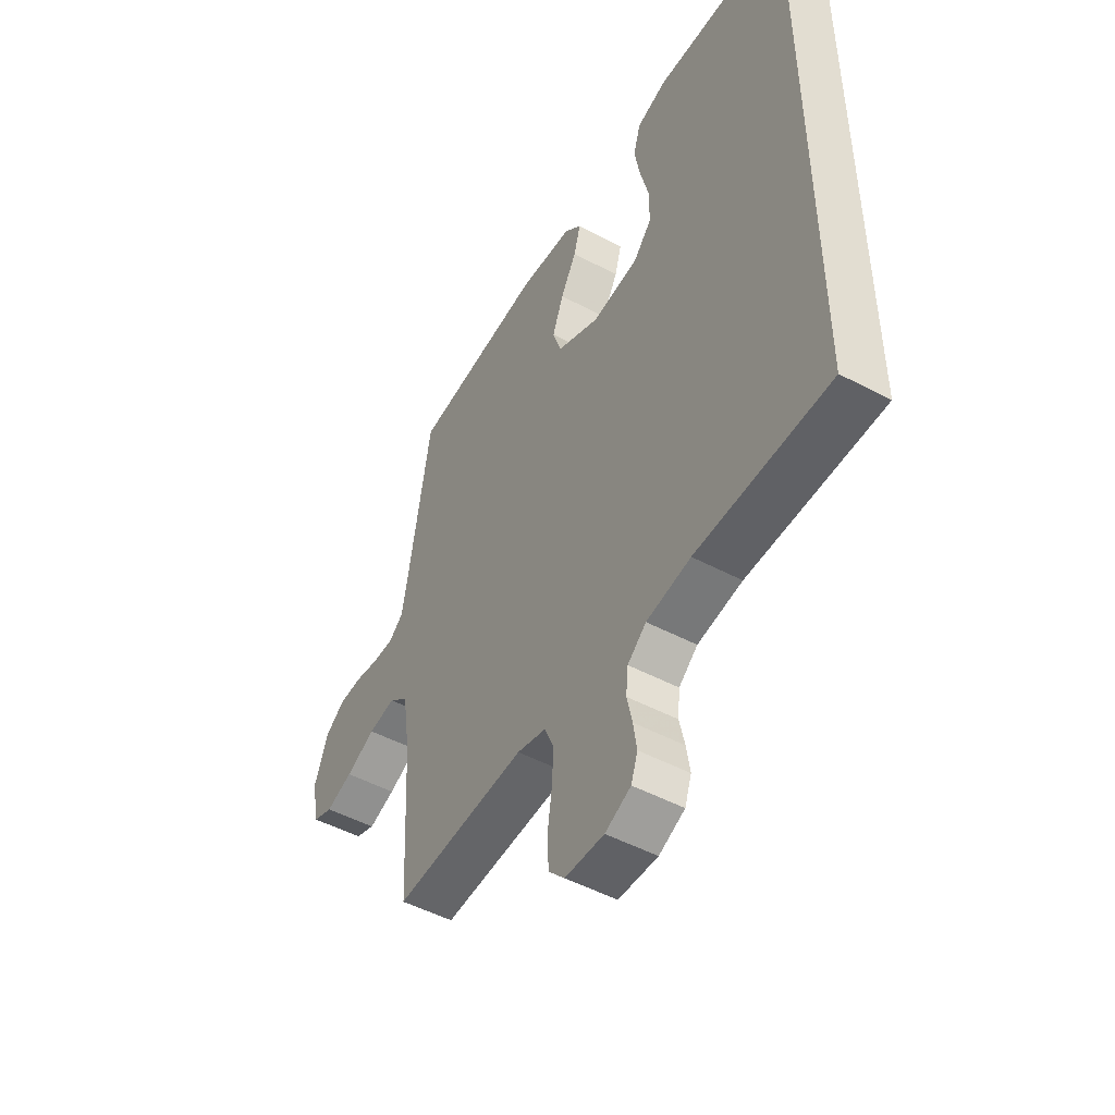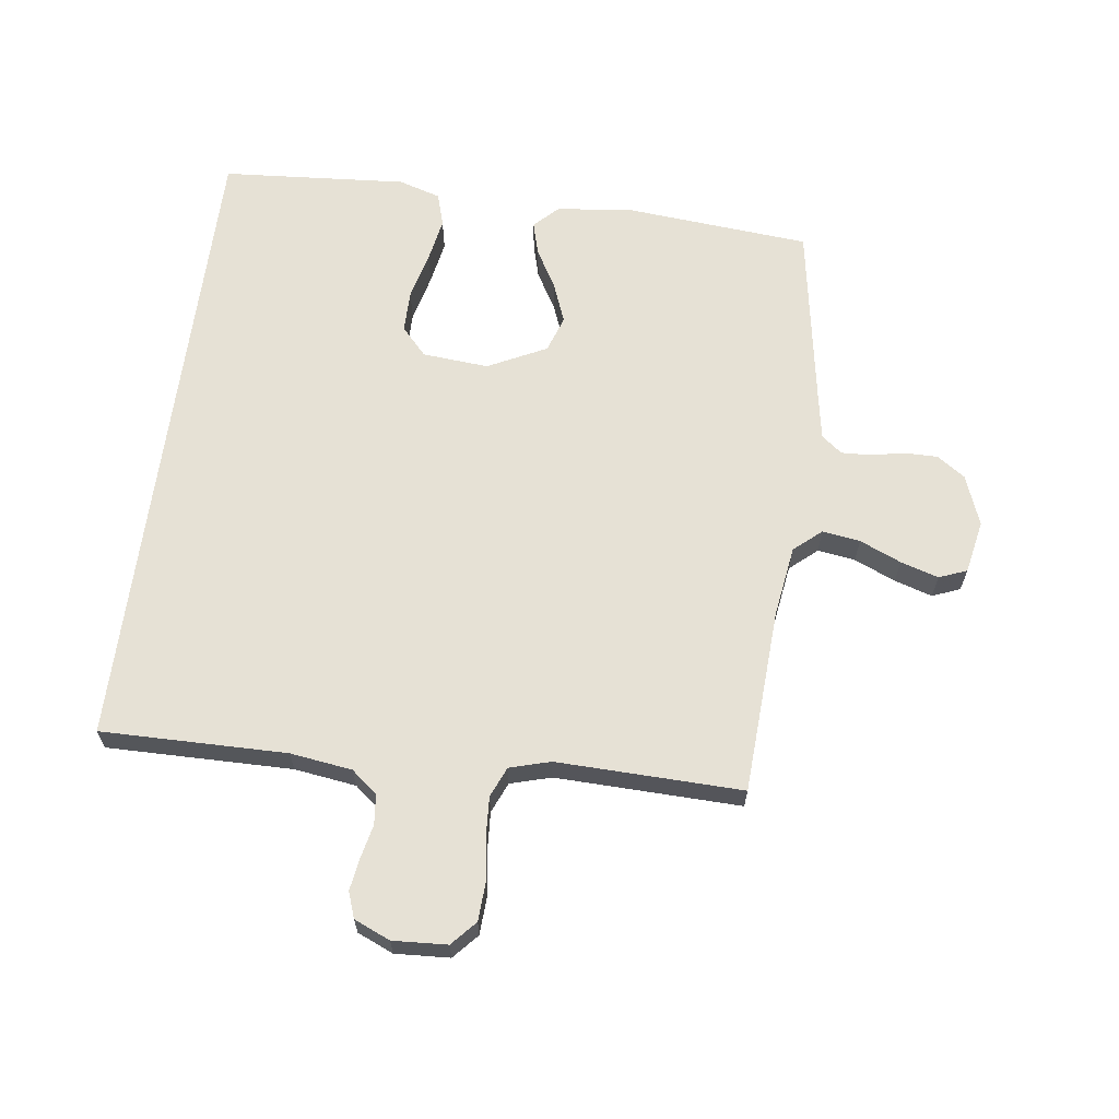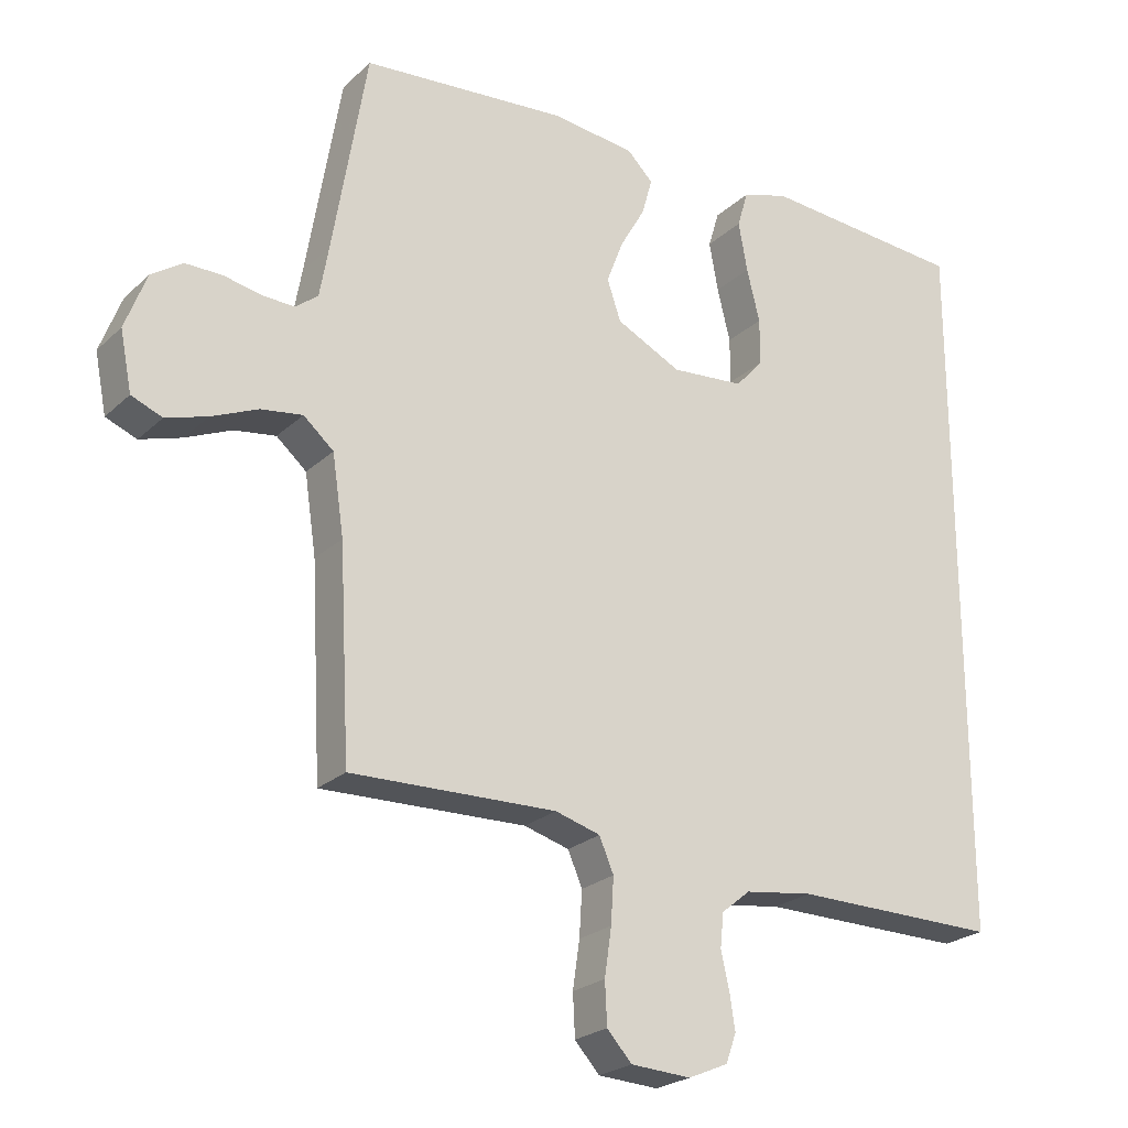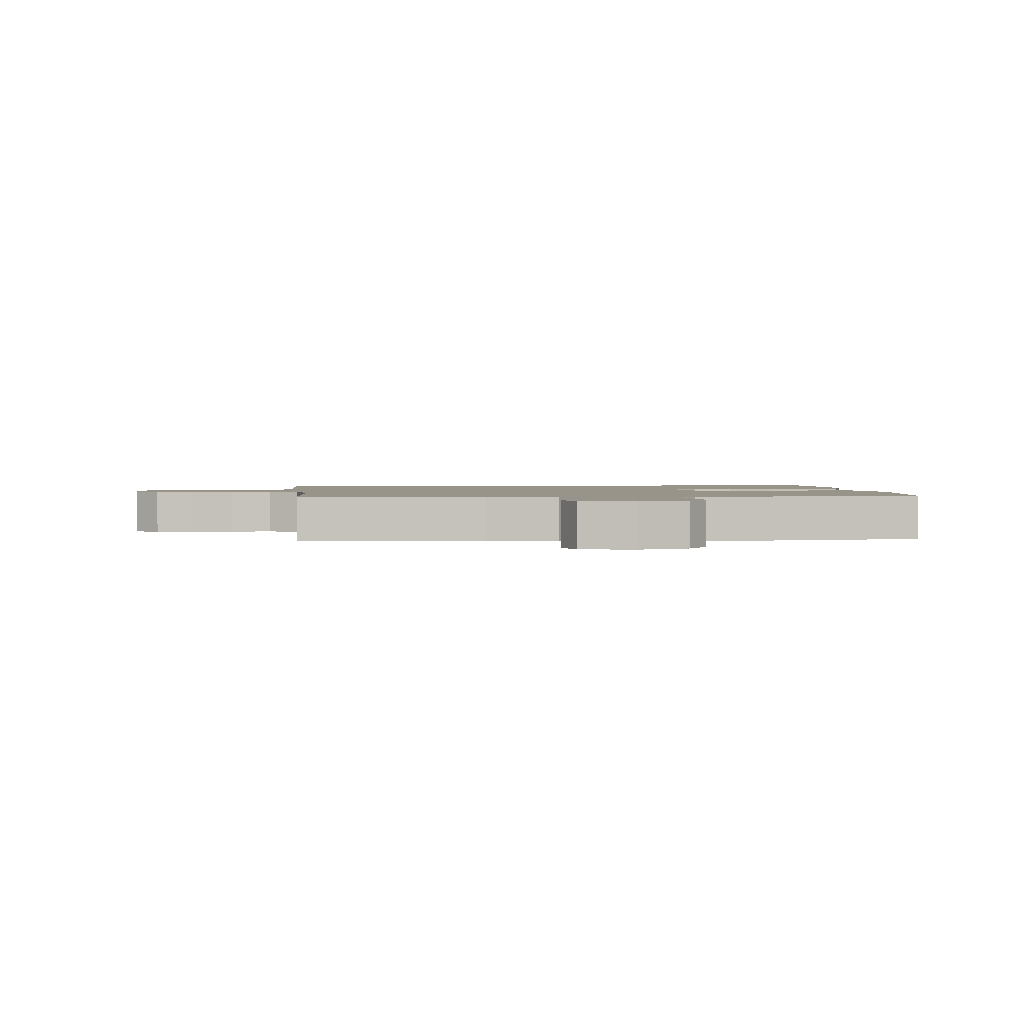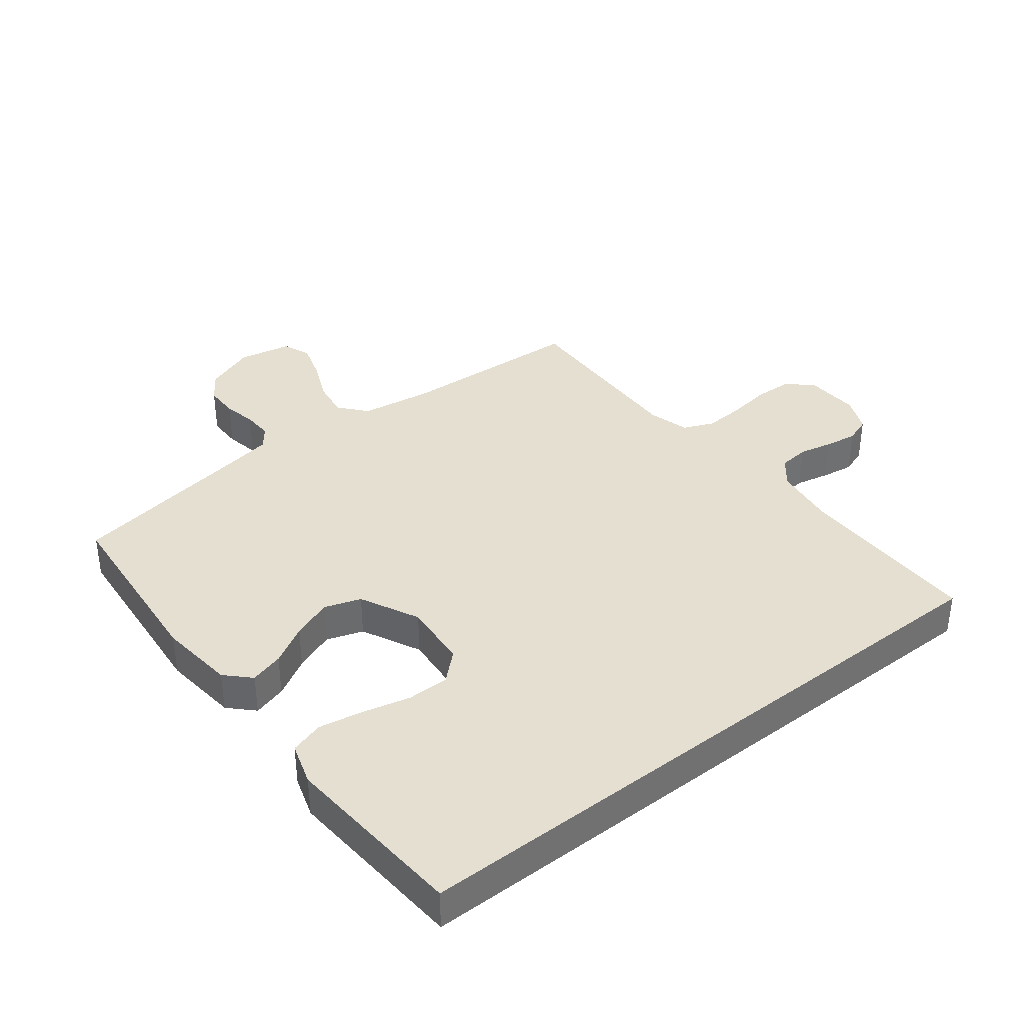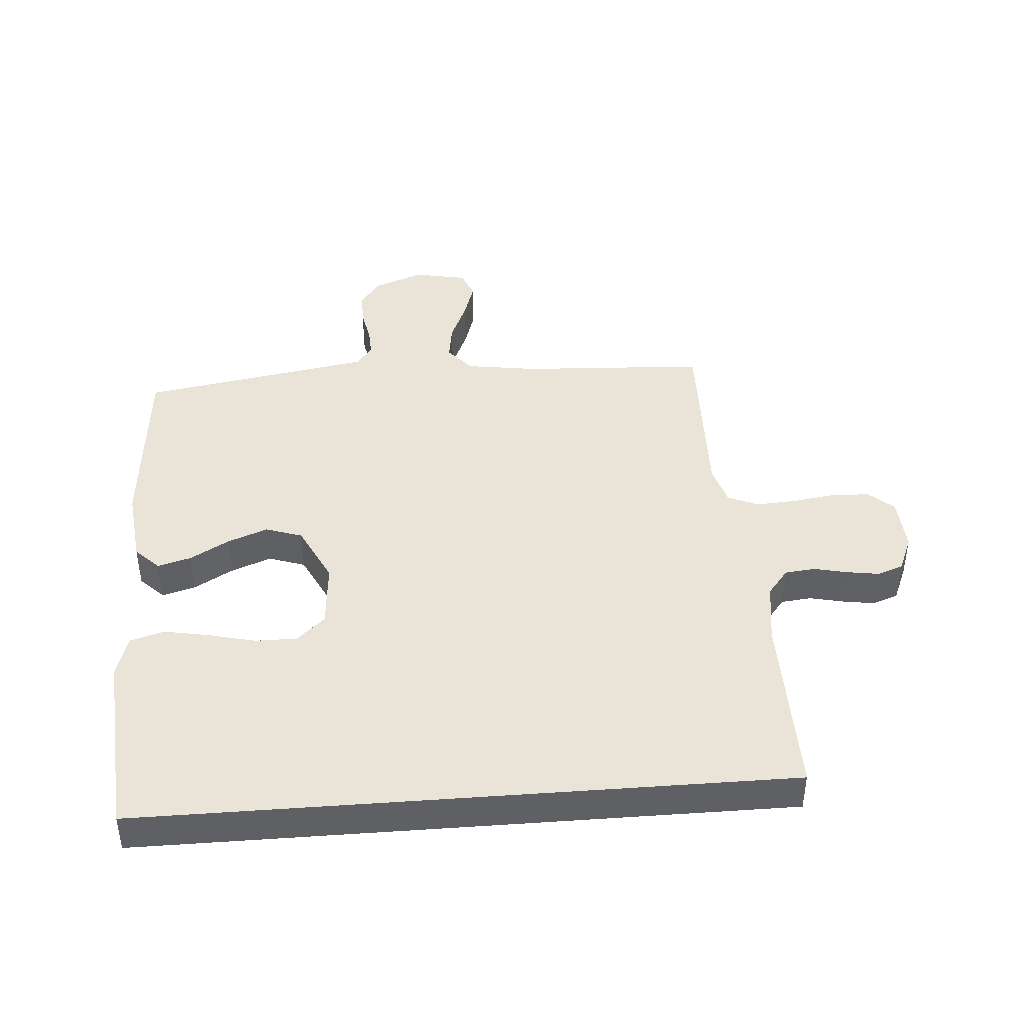
<metadata>
{"format":"obj","ext":"obj","renderer":"f3d","projection":"perspective","resolution":1024,"background":"white","views":[{"elev":-50.1,"azim":59.9,"up":"+Z"},{"elev":64.3,"azim":-172.5,"up":"+Y"},{"elev":-23.7,"azim":-34.0,"up":"+Z"},{"elev":1.7,"azim":-94.0,"up":"+Y"},{"elev":37.5,"azim":52.1,"up":"+Y"},{"elev":42.9,"azim":85.6,"up":"+Y"}]}
</metadata>
<code>
v -0.5 0.07 -0.5
v -0.516 0.07 -0.2
v -0.533 0.07 -0.085
v -0.577 0.07 -0.047
v -0.638 0.07 -0.056
v -0.705 0.07 -0.085
v -0.766 0.07 -0.104
v -0.811 0.07 -0.086
v -0.828 0.07 0
v -0.797 0.07 0.082
v -0.752 0.07 0.113
v -0.698 0.07 0.113
v -0.644 0.07 0.102
v -0.596 0.07 0.1
v -0.563 0.07 0.126
v -0.55 0.07 0.2
v -0.5 0.07 0.5
v -0.2 0.07 0.526
v -0.077 0.07 0.512
v -0.039 0.07 0.474
v -0.054 0.07 0.42
v -0.09 0.07 0.357
v -0.115 0.07 0.292
v -0.095 0.07 0.233
v 0 0.07 0.186
v 0.107 0.07 0.195
v 0.148 0.07 0.24
v 0.148 0.07 0.308
v 0.129 0.07 0.385
v 0.116 0.07 0.457
v 0.132 0.07 0.511
v 0.2 0.07 0.532
v 0.5 0.07 0.51
v 0.5 0.07 -0.534
v 0.2 0.07 -0.531
v 0.1 0.07 -0.545
v 0.058 0.07 -0.579
v 0.053 0.07 -0.628
v 0.065 0.07 -0.682
v 0.073 0.07 -0.734
v 0.058 0.07 -0.776
v 0 0.07 -0.801
v -0.088 0.07 -0.796
v -0.124 0.07 -0.756
v -0.127 0.07 -0.695
v -0.117 0.07 -0.626
v -0.113 0.07 -0.56
v -0.134 0.07 -0.511
v -0.2 0.07 -0.492
v -0.5 0 -0.5
v -0.516 0 -0.2
v -0.533 0 -0.085
v -0.577 0 -0.047
v -0.638 0 -0.056
v -0.705 0 -0.085
v -0.766 0 -0.104
v -0.811 0 -0.086
v -0.828 0 0
v -0.797 0 0.082
v -0.752 0 0.113
v -0.698 0 0.113
v -0.644 0 0.102
v -0.596 0 0.1
v -0.563 0 0.126
v -0.55 0 0.2
v -0.5 0 0.5
v -0.2 0 0.526
v -0.077 0 0.512
v -0.039 0 0.474
v -0.054 0 0.42
v -0.09 0 0.357
v -0.115 0 0.292
v -0.095 0 0.233
v 0 0 0.186
v 0.107 0 0.195
v 0.148 0 0.24
v 0.148 0 0.308
v 0.129 0 0.385
v 0.116 0 0.457
v 0.132 0 0.511
v 0.2 0 0.532
v 0.5 0 0.51
v 0.5 0 -0.534
v 0.2 0 -0.531
v 0.1 0 -0.545
v 0.058 0 -0.579
v 0.053 0 -0.628
v 0.065 0 -0.682
v 0.073 0 -0.734
v 0.058 0 -0.776
v 0 0 -0.801
v -0.088 0 -0.796
v -0.124 0 -0.756
v -0.127 0 -0.695
v -0.117 0 -0.626
v -0.113 0 -0.56
v -0.134 0 -0.511
v -0.2 0 -0.492
f 43 44 45 46
f 43 46 47
f 42 43 47
f 41 42 47 48
f 38 39 40 41
f 32 33 34 35
f 32 35 36
f 28 29 30 31
f 28 31 32
f 27 28 32
f 19 20 21 22
f 19 22 23
f 16 17 18 19
f 15 16 19 23
f 14 15 23 24
f 10 11 12 13
f 10 13 14
f 9 10 14
f 5 6 7 8
f 5 8 9 14
f 49 1 2
f 48 49 2 3
f 38 41 48
f 37 38 48 3
f 27 32 36 37
f 26 27 37
f 25 26 37 3
f 4 5 14 24
f 3 4 24 25
f 95 94 93 92
f 96 95 92
f 96 92 91
f 97 96 91 90
f 90 89 88 87
f 84 83 82 81
f 85 84 81
f 80 79 78 77
f 81 80 77
f 81 77 76
f 71 70 69 68
f 72 71 68
f 68 67 66 65
f 72 68 65 64
f 73 72 64 63
f 62 61 60 59
f 63 62 59
f 63 59 58
f 57 56 55 54
f 63 58 57 54
f 51 50 98
f 52 51 98 97
f 97 90 87
f 52 97 87 86
f 86 85 81 76
f 86 76 75
f 52 86 75 74
f 73 63 54 53
f 74 73 53 52
f 1 50 51 2
f 2 51 52 3
f 3 52 53 4
f 4 53 54 5
f 5 54 55 6
f 6 55 56 7
f 7 56 57 8
f 8 57 58 9
f 9 58 59 10
f 10 59 60 11
f 11 60 61 12
f 12 61 62 13
f 13 62 63 14
f 14 63 64 15
f 15 64 65 16
f 16 65 66 17
f 17 66 67 18
f 18 67 68 19
f 19 68 69 20
f 20 69 70 21
f 21 70 71 22
f 22 71 72 23
f 23 72 73 24
f 24 73 74 25
f 25 74 75 26
f 26 75 76 27
f 27 76 77 28
f 28 77 78 29
f 29 78 79 30
f 30 79 80 31
f 31 80 81 32
f 32 81 82 33
f 33 82 83 34
f 34 83 84 35
f 35 84 85 36
f 36 85 86 37
f 37 86 87 38
f 38 87 88 39
f 39 88 89 40
f 40 89 90 41
f 41 90 91 42
f 42 91 92 43
f 43 92 93 44
f 44 93 94 45
f 45 94 95 46
f 46 95 96 47
f 47 96 97 48
f 48 97 98 49
f 49 98 50 1

</code>
